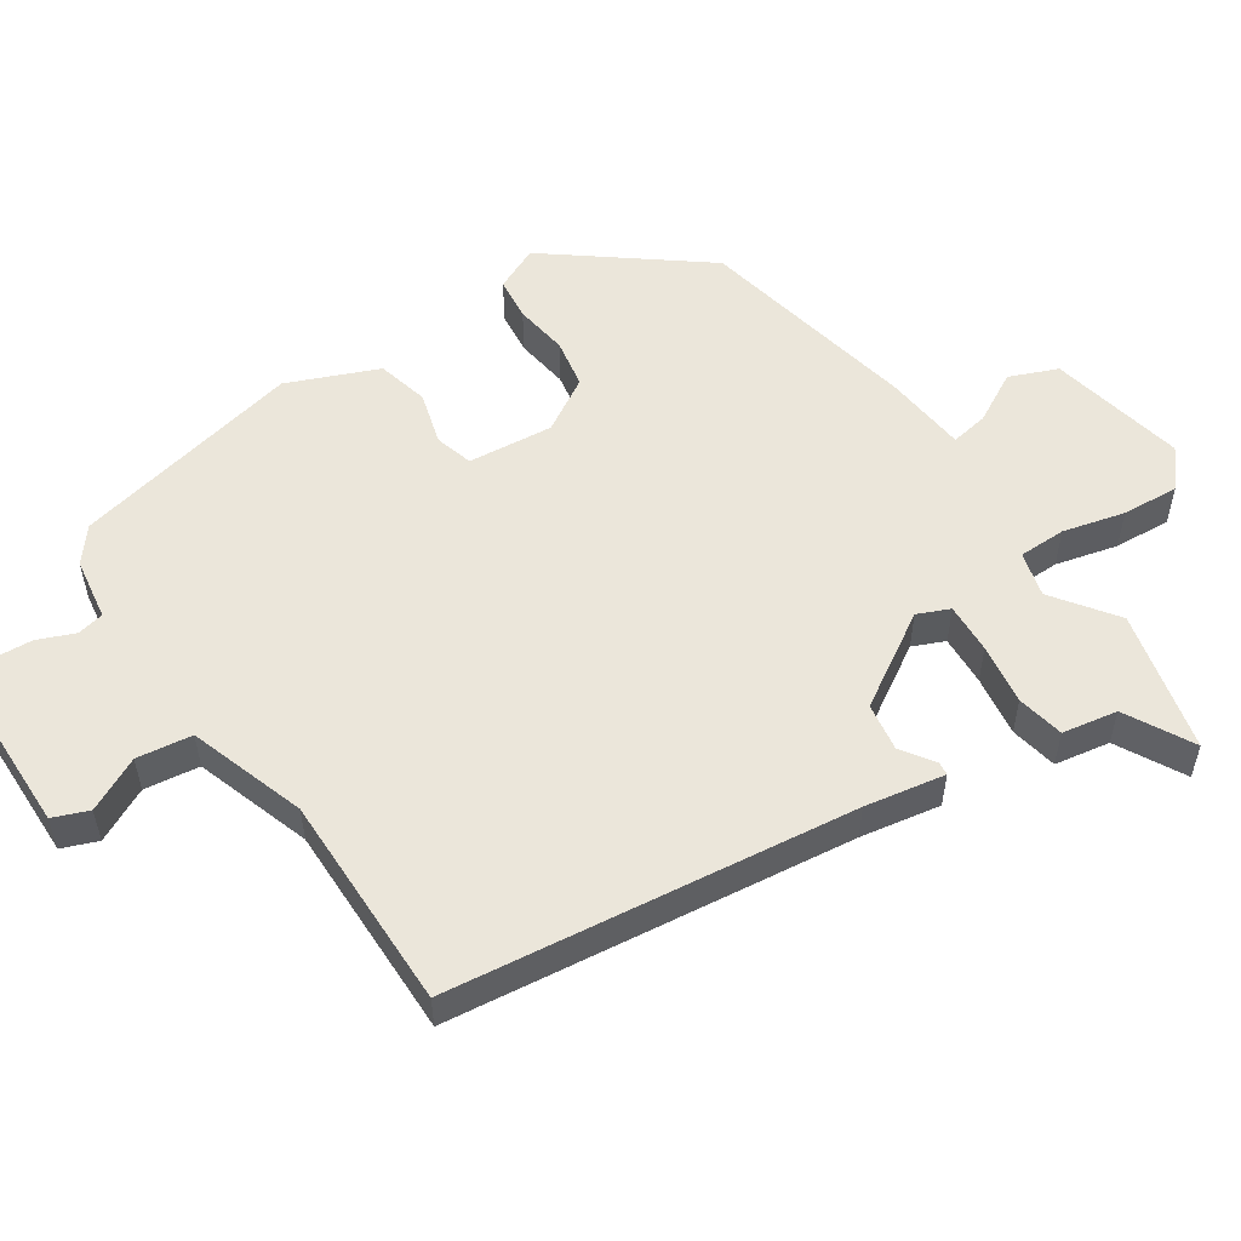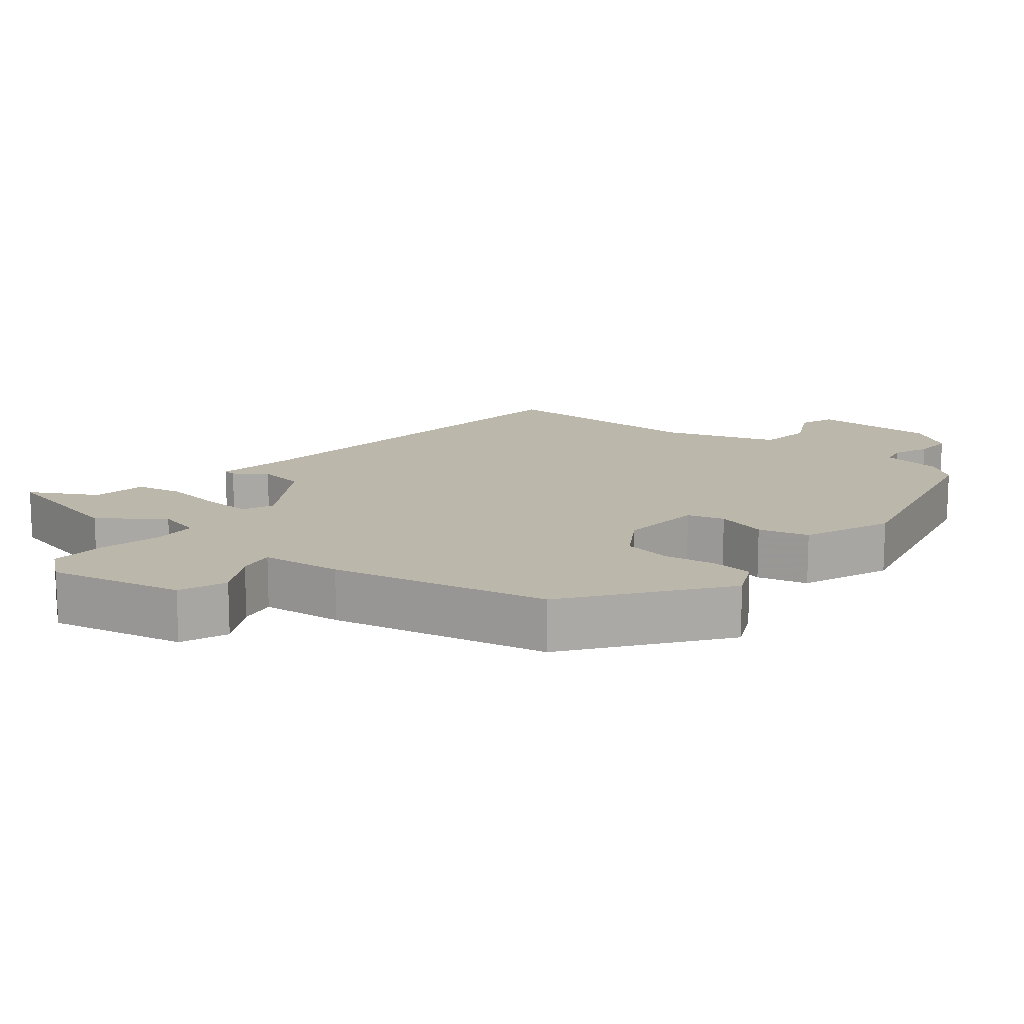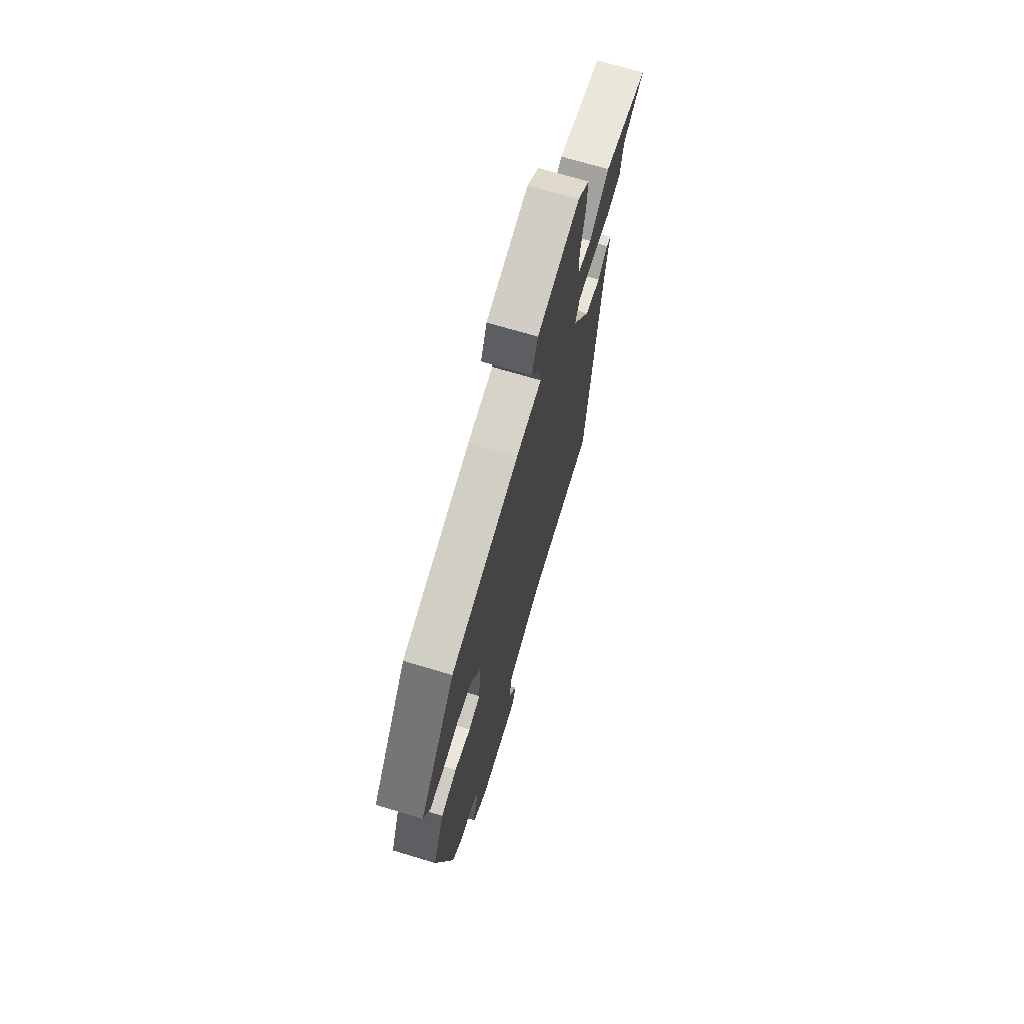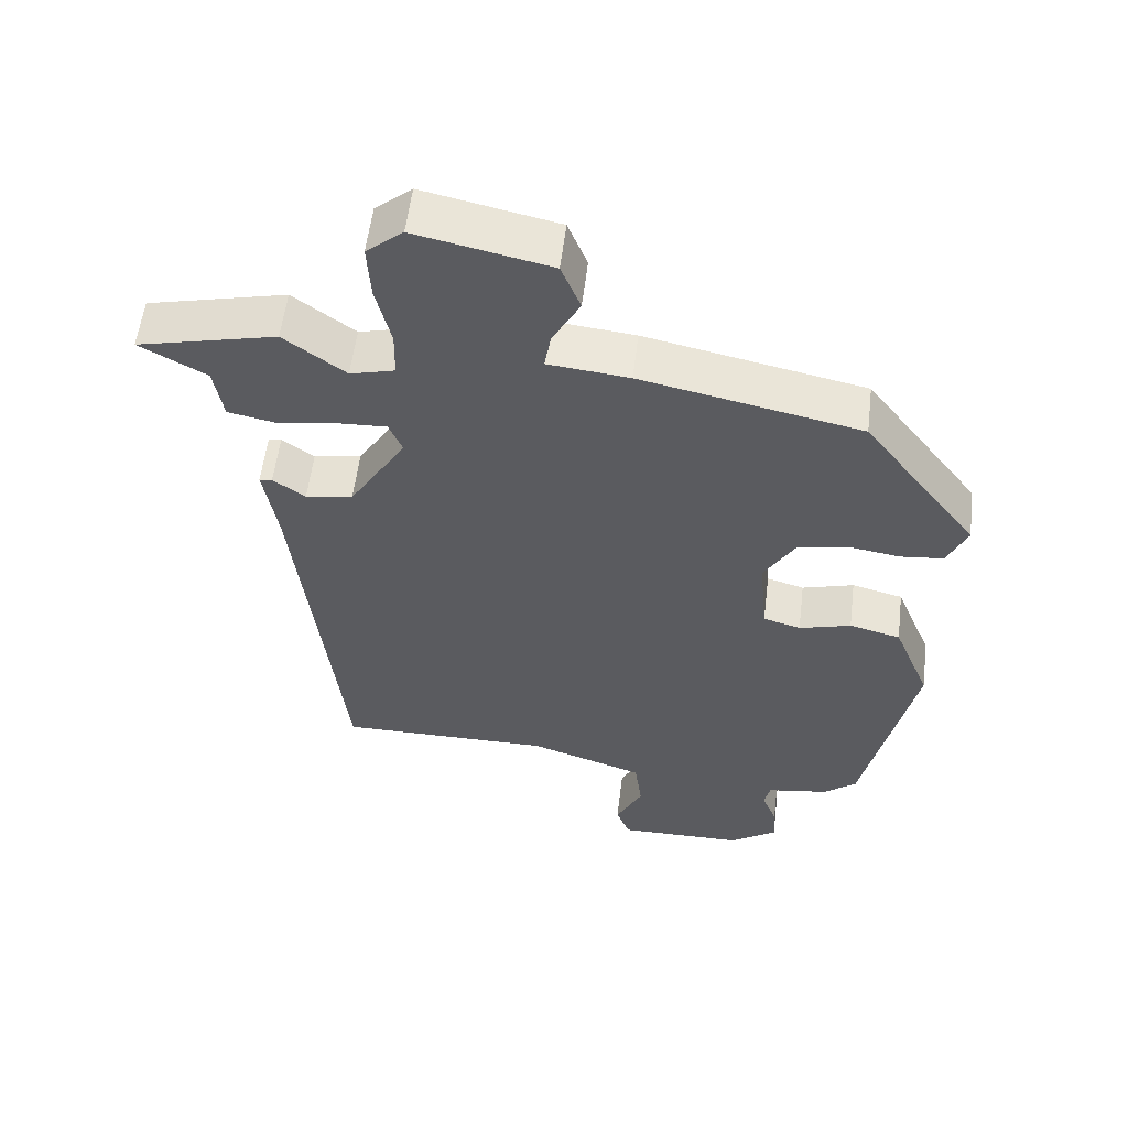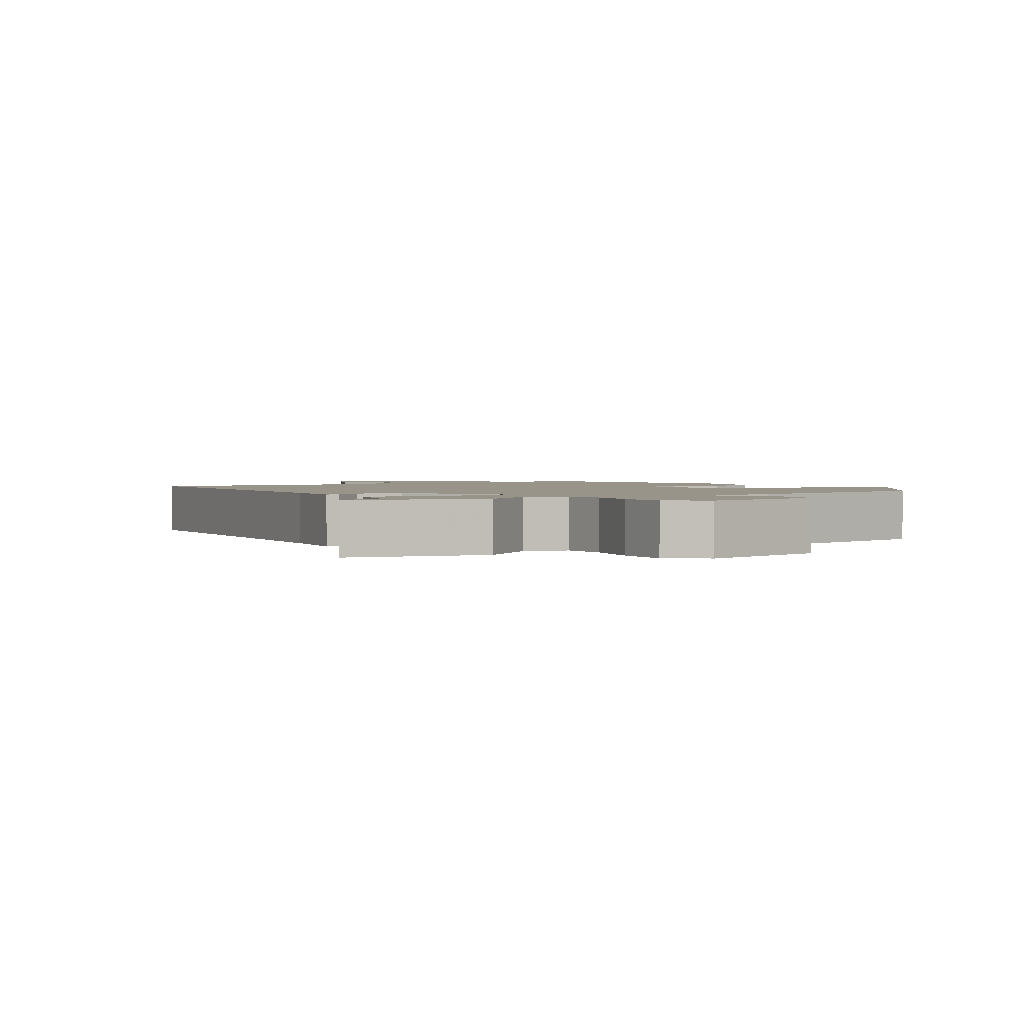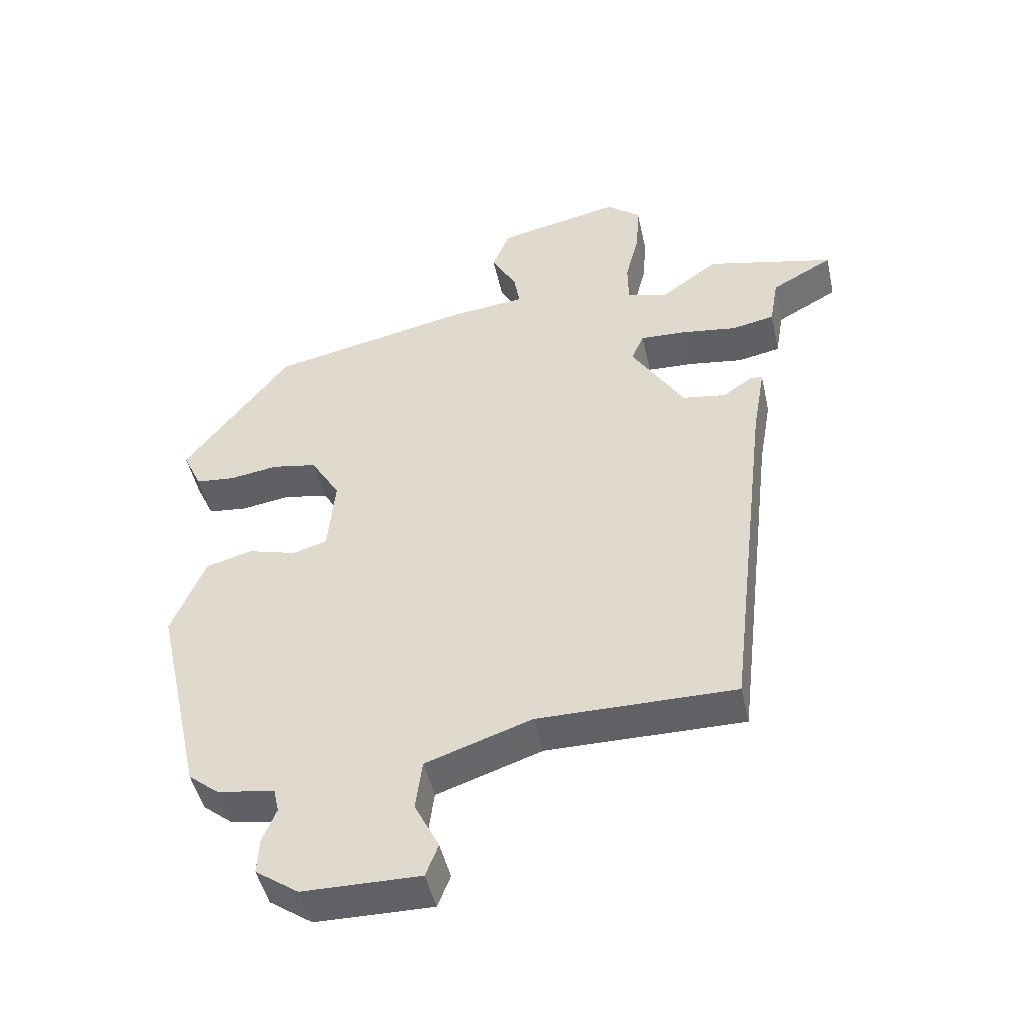
<metadata>
{"format":"obj","ext":"obj","renderer":"f3d","projection":"perspective","resolution":1024,"background":"white","views":[{"elev":54.7,"azim":-123.5,"up":"+Y"},{"elev":14.4,"azim":38.5,"up":"+Y"},{"elev":70.0,"azim":106.7,"up":"+Z"},{"elev":56.2,"azim":6.9,"up":"+Z"},{"elev":1.7,"azim":-33.3,"up":"+Y"},{"elev":-47.1,"azim":-167.6,"up":"+Z"}]}
</metadata>
<code>
v 0.319 0.07 0.434
v 0.478 0.07 0.227
v 0.45 0.07 0.166
v 0.391 0.07 0.16
v 0.318 0.07 0.171
v 0.25 0.07 0.159
v 0.206 0.07 0.086
v 0.217 0.07 -0.031
v 0.269 0.07 -0.046
v 0.341 0.07 -0.026
v 0.412 0.07 -0.044
v 0.463 0.07 -0.168
v 0.393 0.07 -0.486
v 0.347 0.07 -0.523
v 0.261 0.07 -0.536
v 0.253 0.07 -0.573
v 0.274 0.07 -0.624
v 0.277 0.07 -0.678
v 0.212 0.07 -0.723
v 0.035 0.07 -0.725
v 0.016 0.07 -0.676
v 0.053 0.07 -0.602
v 0.043 0.07 -0.526
v -0.117 0.07 -0.472
v -0.415 0.07 -0.473
v -0.48 0.07 0.082
v -0.499 0.07 0.192
v -0.481 0.07 0.194
v -0.436 0.07 0.163
v -0.37 0.07 0.173
v -0.291 0.07 0.3
v -0.31 0.07 0.344
v -0.379 0.07 0.341
v -0.463 0.07 0.329
v -0.528 0.07 0.342
v -0.541 0.07 0.418
v -0.634 0.07 0.469
v -0.44 0.07 0.514
v -0.354 0.07 0.451
v -0.292 0.07 0.467
v -0.291 0.07 0.532
v -0.312 0.07 0.617
v -0.317 0.07 0.695
v -0.266 0.07 0.737
v -0.079 0.07 0.697
v -0.052 0.07 0.631
v -0.09 0.07 0.562
v -0.099 0.07 0.51
v 0.014 0.07 0.498
v 0.319 0 0.434
v 0.478 0 0.227
v 0.45 0 0.166
v 0.391 0 0.16
v 0.318 0 0.171
v 0.25 0 0.159
v 0.206 0 0.086
v 0.217 0 -0.031
v 0.269 0 -0.046
v 0.341 0 -0.026
v 0.412 0 -0.044
v 0.463 0 -0.168
v 0.393 0 -0.486
v 0.347 0 -0.523
v 0.261 0 -0.536
v 0.253 0 -0.573
v 0.274 0 -0.624
v 0.277 0 -0.678
v 0.212 0 -0.723
v 0.035 0 -0.725
v 0.016 0 -0.676
v 0.053 0 -0.602
v 0.043 0 -0.526
v -0.117 0 -0.472
v -0.415 0 -0.473
v -0.48 0 0.082
v -0.499 0 0.192
v -0.481 0 0.194
v -0.436 0 0.163
v -0.37 0 0.173
v -0.291 0 0.3
v -0.31 0 0.344
v -0.379 0 0.341
v -0.463 0 0.329
v -0.528 0 0.342
v -0.541 0 0.418
v -0.634 0 0.469
v -0.44 0 0.514
v -0.354 0 0.451
v -0.292 0 0.467
v -0.291 0 0.532
v -0.312 0 0.617
v -0.317 0 0.695
v -0.266 0 0.737
v -0.079 0 0.697
v -0.052 0 0.631
v -0.09 0 0.562
v -0.099 0 0.51
v 0.014 0 0.498
f 48 49 1 2
f 44 45 46 47
f 44 47 48
f 41 42 43 44
f 40 41 44 48
f 39 40 48 2
f 36 37 38 39
f 33 34 35 36
f 32 33 36 39
f 31 32 39 2
f 26 27 28 29
f 24 25 26 29
f 23 24 29 30
f 19 20 21 22
f 19 22 23
f 16 17 18 19
f 15 16 19 23
f 9 10 11 12
f 8 9 12 13
f 2 3 4 5
f 2 5 6
f 31 2 6
f 30 31 6 7
f 23 30 7 8
f 14 15 23
f 8 13 14 23
f 51 50 98 97
f 96 95 94 93
f 97 96 93
f 93 92 91 90
f 97 93 90 89
f 51 97 89 88
f 88 87 86 85
f 85 84 83 82
f 88 85 82 81
f 51 88 81 80
f 78 77 76 75
f 78 75 74 73
f 79 78 73 72
f 71 70 69 68
f 72 71 68
f 68 67 66 65
f 72 68 65 64
f 61 60 59 58
f 62 61 58 57
f 54 53 52 51
f 55 54 51
f 55 51 80
f 56 55 80 79
f 57 56 79 72
f 72 64 63
f 72 63 62 57
f 1 50 51 2
f 2 51 52 3
f 3 52 53 4
f 4 53 54 5
f 5 54 55 6
f 6 55 56 7
f 7 56 57 8
f 8 57 58 9
f 9 58 59 10
f 10 59 60 11
f 11 60 61 12
f 12 61 62 13
f 13 62 63 14
f 14 63 64 15
f 15 64 65 16
f 16 65 66 17
f 17 66 67 18
f 18 67 68 19
f 19 68 69 20
f 20 69 70 21
f 21 70 71 22
f 22 71 72 23
f 23 72 73 24
f 24 73 74 25
f 25 74 75 26
f 26 75 76 27
f 27 76 77 28
f 28 77 78 29
f 29 78 79 30
f 30 79 80 31
f 31 80 81 32
f 32 81 82 33
f 33 82 83 34
f 34 83 84 35
f 35 84 85 36
f 36 85 86 37
f 37 86 87 38
f 38 87 88 39
f 39 88 89 40
f 40 89 90 41
f 41 90 91 42
f 42 91 92 43
f 43 92 93 44
f 44 93 94 45
f 45 94 95 46
f 46 95 96 47
f 47 96 97 48
f 48 97 98 49
f 49 98 50 1

</code>
